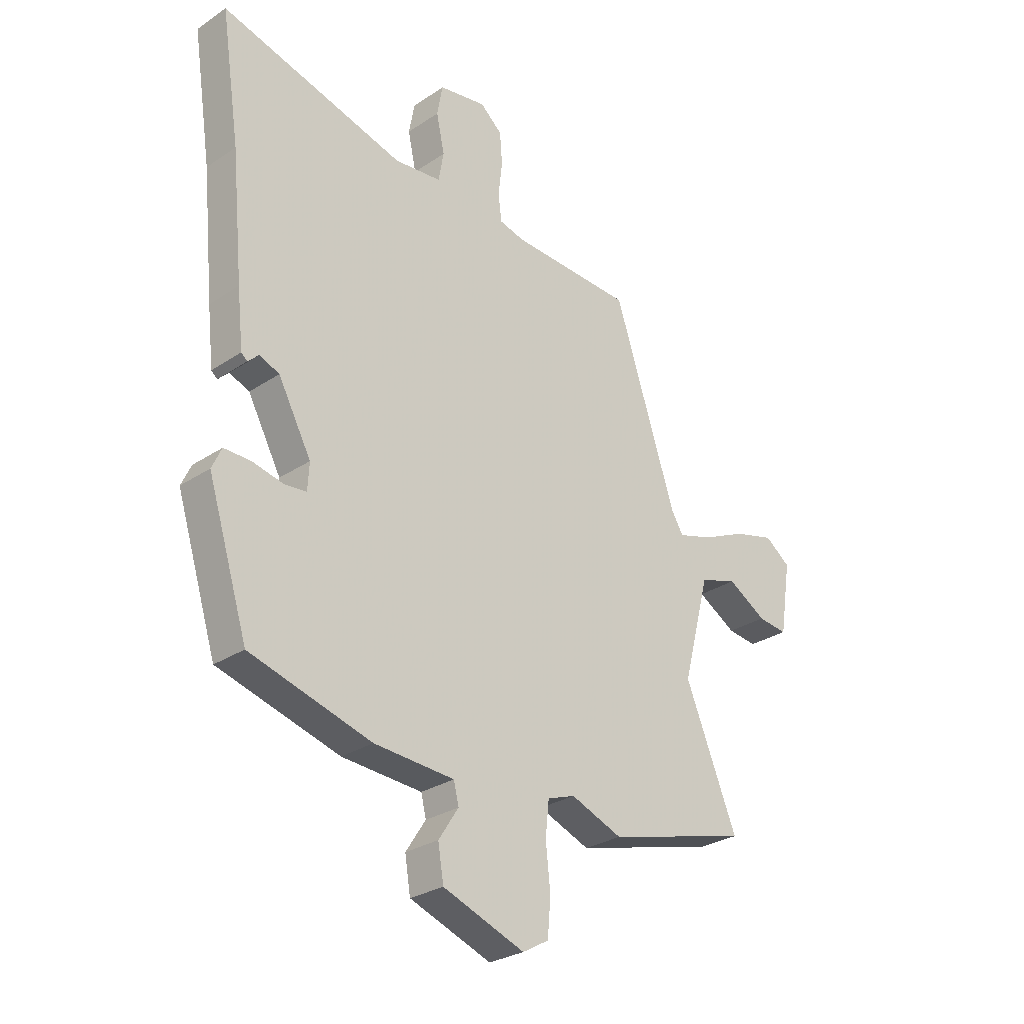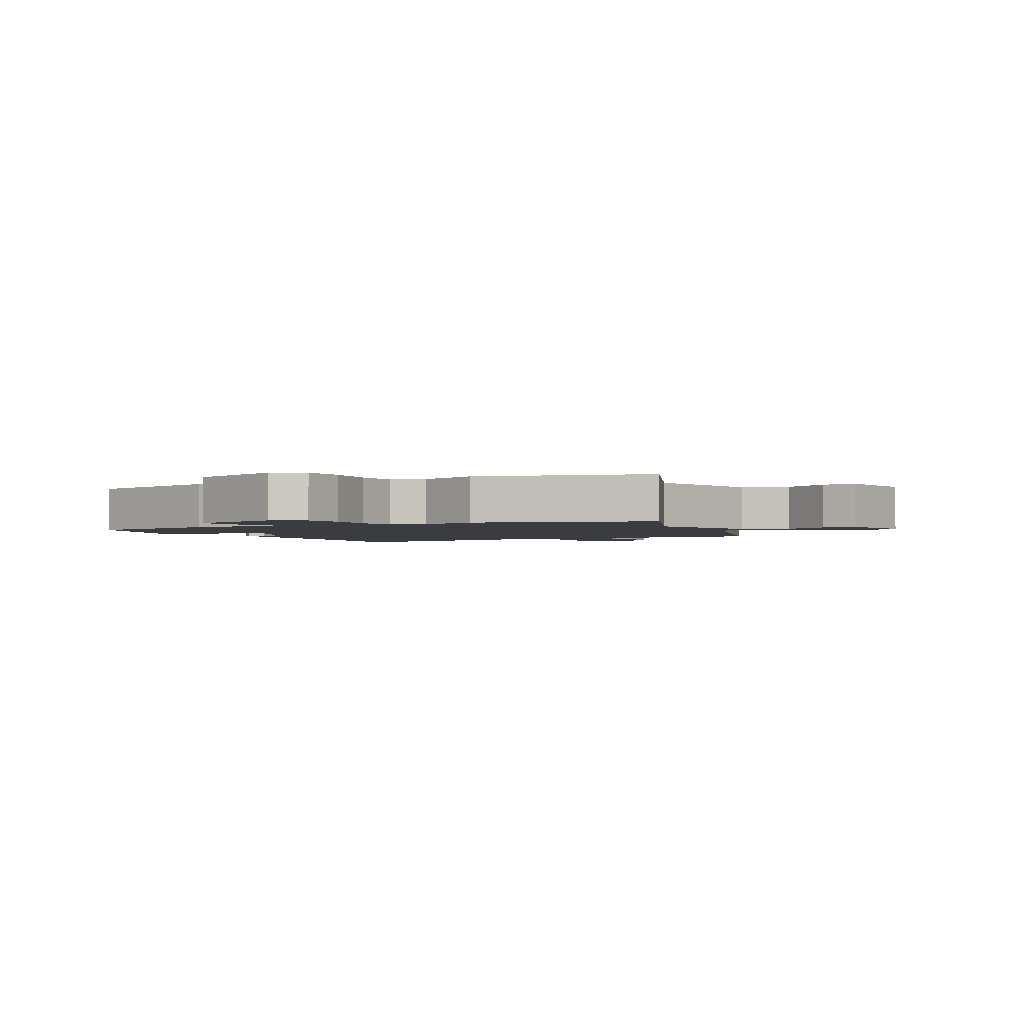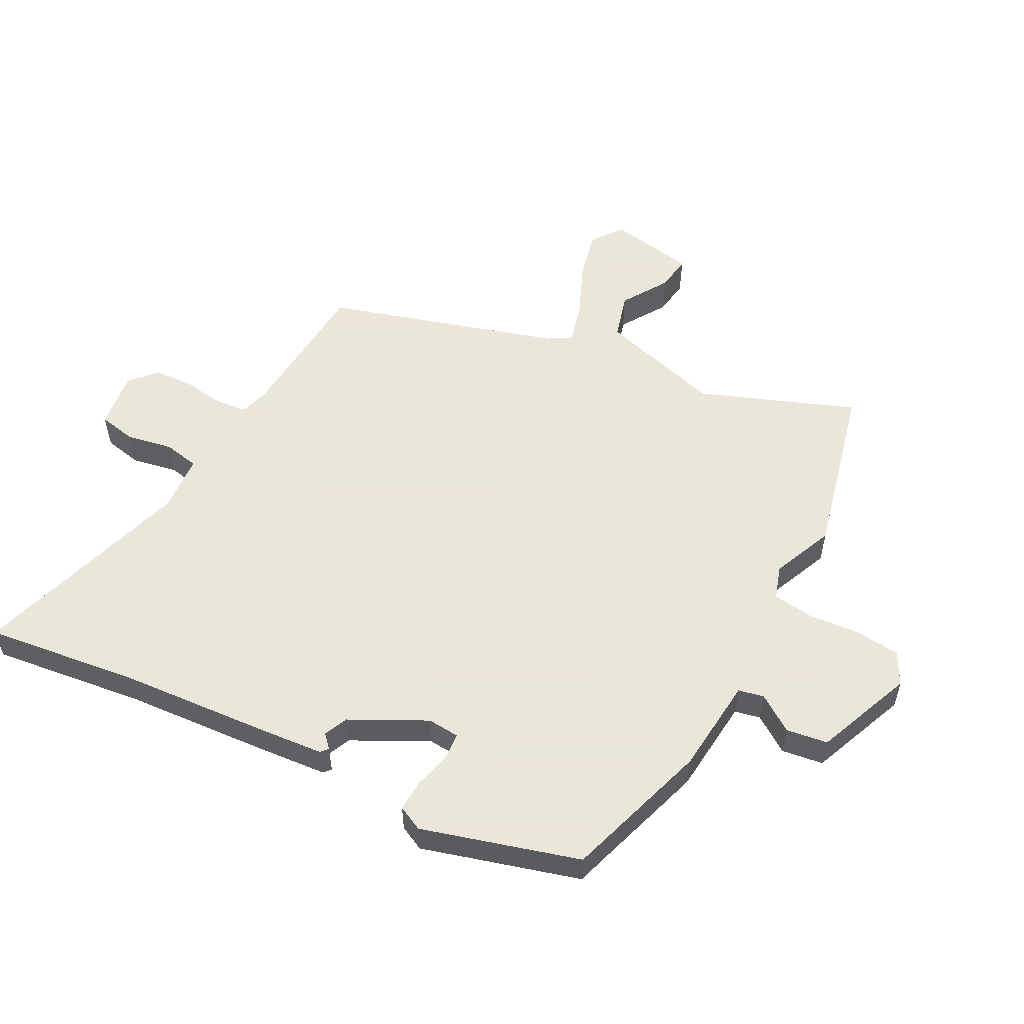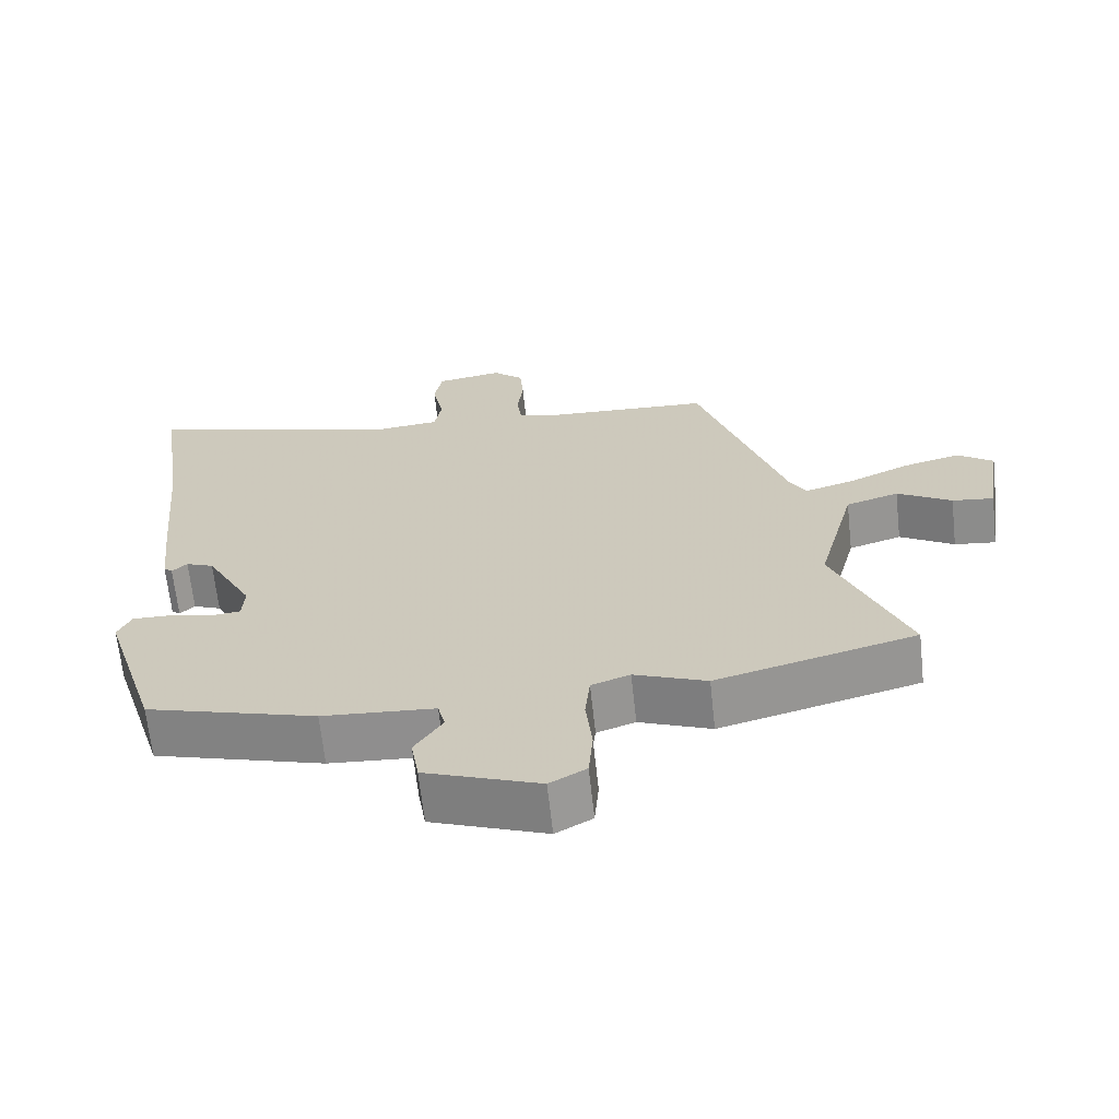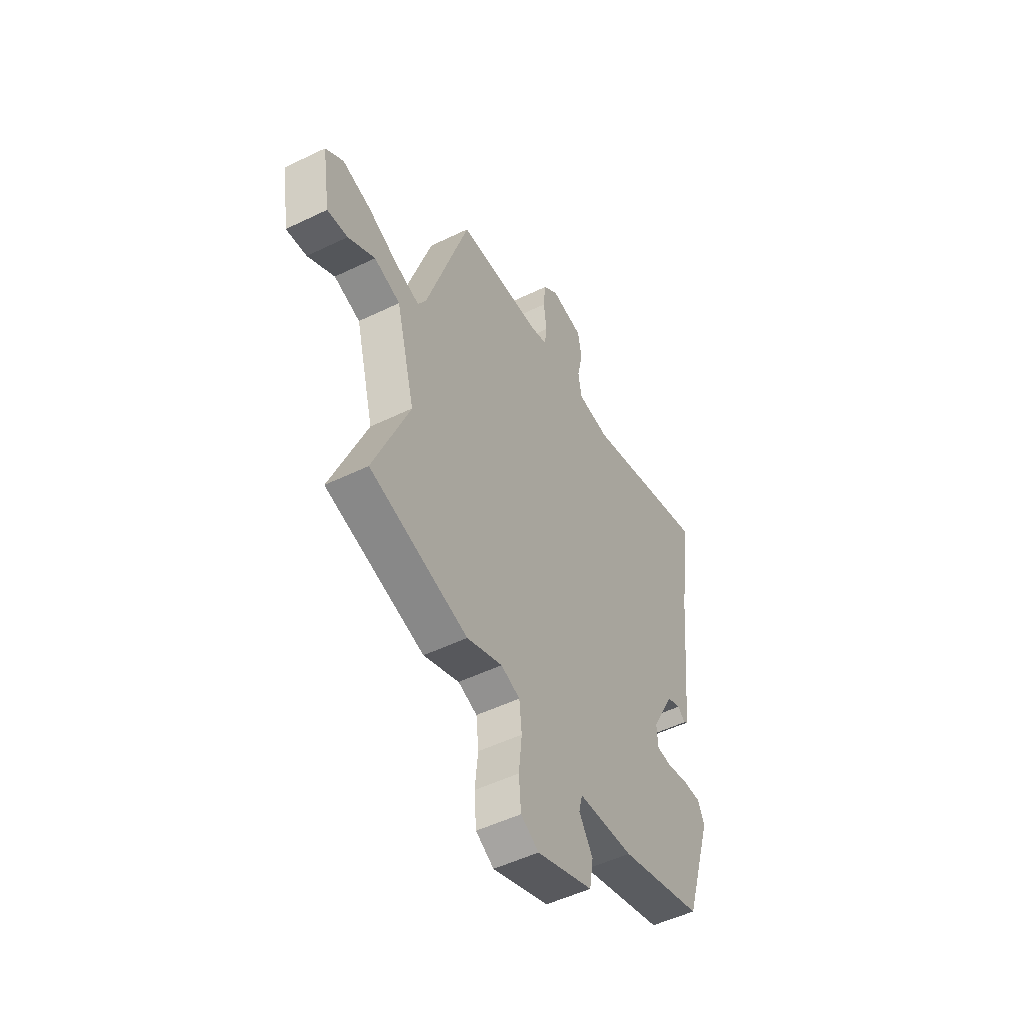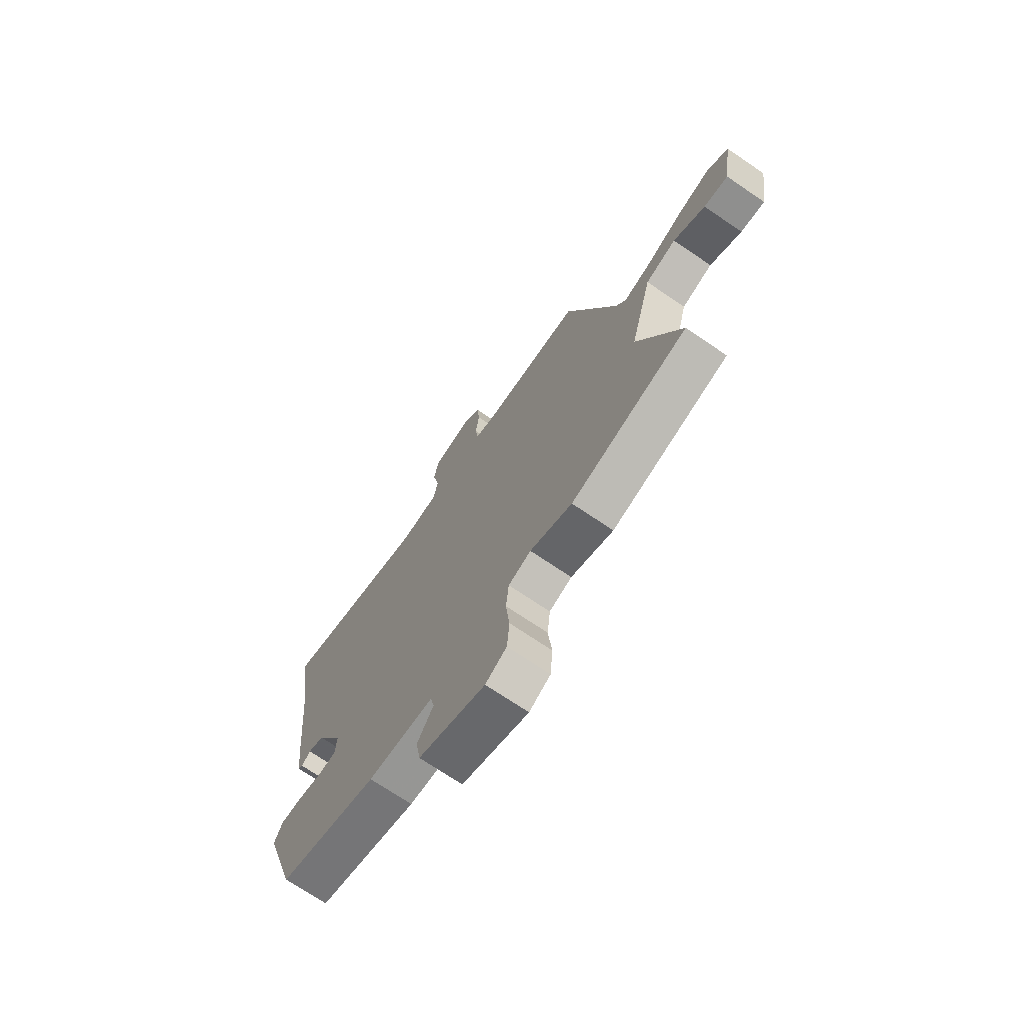
<metadata>
{"format":"obj","ext":"obj","renderer":"f3d","projection":"perspective","resolution":1024,"background":"white","views":[{"elev":-28.1,"azim":135.4,"up":"+Z"},{"elev":-2.0,"azim":-152.1,"up":"+Y"},{"elev":55.0,"azim":119.1,"up":"+Y"},{"elev":-66.0,"azim":-173.8,"up":"+Z"},{"elev":-50.6,"azim":-62.0,"up":"+Z"},{"elev":-71.4,"azim":-124.2,"up":"+Z"}]}
</metadata>
<code>
v -0.374 0.07 0.462
v -0.134 0.07 0.474
v -0.085 0.07 0.487
v -0.078 0.07 0.539
v -0.086 0.07 0.607
v -0.081 0.07 0.67
v -0.038 0.07 0.708
v 0.055 0.07 0.693
v 0.066 0.07 0.632
v 0.05 0.07 0.557
v 0.06 0.07 0.499
v 0.152 0.07 0.49
v 0.514 0.07 0.593
v 0.477 0.07 0.346
v 0.454 0.07 0.107
v 0.442 0.07 -0.003
v 0.43 0.07 -0.013
v 0.409 0.07 0.007
v 0.37 0.07 -0.009
v 0.305 0.07 -0.13
v 0.308 0.07 -0.182
v 0.351 0.07 -0.186
v 0.412 0.07 -0.172
v 0.464 0.07 -0.171
v 0.483 0.07 -0.212
v 0.404 0.07 -0.465
v 0.166 0.07 -0.534
v 0.009 0.07 -0.545
v -0.001 0.07 -0.586
v 0.038 0.07 -0.646
v 0.027 0.07 -0.713
v -0.133 0.07 -0.773
v -0.184 0.07 -0.744
v -0.19 0.07 -0.672
v -0.181 0.07 -0.588
v -0.188 0.07 -0.521
v -0.242 0.07 -0.502
v -0.343 0.07 -0.542
v -0.622 0.07 -0.468
v -0.52 0.07 -0.219
v -0.573 0.07 -0.017
v -0.647 0.07 0.006
v -0.723 0.07 -0.04
v -0.781 0.07 -0.047
v -0.803 0.07 0.093
v -0.753 0.07 0.13
v -0.673 0.07 0.109
v -0.587 0.07 0.07
v -0.519 0.07 0.05
v -0.496 0.07 0.089
v -0.374 0 0.462
v -0.134 0 0.474
v -0.085 0 0.487
v -0.078 0 0.539
v -0.086 0 0.607
v -0.081 0 0.67
v -0.038 0 0.708
v 0.055 0 0.693
v 0.066 0 0.632
v 0.05 0 0.557
v 0.06 0 0.499
v 0.152 0 0.49
v 0.514 0 0.593
v 0.477 0 0.346
v 0.454 0 0.107
v 0.442 0 -0.003
v 0.43 0 -0.013
v 0.409 0 0.007
v 0.37 0 -0.009
v 0.305 0 -0.13
v 0.308 0 -0.182
v 0.351 0 -0.186
v 0.412 0 -0.172
v 0.464 0 -0.171
v 0.483 0 -0.212
v 0.404 0 -0.465
v 0.166 0 -0.534
v 0.009 0 -0.545
v -0.001 0 -0.586
v 0.038 0 -0.646
v 0.027 0 -0.713
v -0.133 0 -0.773
v -0.184 0 -0.744
v -0.19 0 -0.672
v -0.181 0 -0.588
v -0.188 0 -0.521
v -0.242 0 -0.502
v -0.343 0 -0.542
v -0.622 0 -0.468
v -0.52 0 -0.219
v -0.573 0 -0.017
v -0.647 0 0.006
v -0.723 0 -0.04
v -0.781 0 -0.047
v -0.803 0 0.093
v -0.753 0 0.13
v -0.673 0 0.109
v -0.587 0 0.07
v -0.519 0 0.05
v -0.496 0 0.089
f 46 47 48
f 45 46 48
f 44 45 48
f 43 44 48
f 42 43 48
f 41 42 48 49
f 40 41 49
f 37 38 39 40
f 40 49 50
f 37 40 50
f 36 37 50
f 33 34 35
f 32 33 35
f 31 32 35
f 30 31 35
f 29 30 35
f 28 29 35 36
f 27 28 36
f 26 27 36
f 25 26 36
f 24 25 36
f 23 24 36
f 22 23 36
f 21 22 36
f 50 1 2
f 36 50 2
f 21 36 2
f 20 21 2
f 16 17 18
f 15 16 18
f 14 15 18
f 14 18 19
f 13 14 19
f 12 13 19
f 20 2 3
f 19 20 3
f 12 19 3
f 11 12 3
f 8 9 10
f 7 8 10
f 6 7 10
f 5 6 10
f 4 5 10
f 3 4 10 11
f 98 97 96
f 98 96 95
f 98 95 94
f 98 94 93
f 98 93 92
f 99 98 92 91
f 99 91 90
f 90 89 88 87
f 100 99 90
f 100 90 87
f 100 87 86
f 85 84 83
f 85 83 82
f 85 82 81
f 85 81 80
f 85 80 79
f 86 85 79 78
f 86 78 77
f 86 77 76
f 86 76 75
f 86 75 74
f 86 74 73
f 86 73 72
f 86 72 71
f 52 51 100
f 52 100 86
f 52 86 71
f 52 71 70
f 68 67 66
f 68 66 65
f 68 65 64
f 69 68 64
f 69 64 63
f 69 63 62
f 53 52 70
f 53 70 69
f 53 69 62
f 53 62 61
f 60 59 58
f 60 58 57
f 60 57 56
f 60 56 55
f 60 55 54
f 61 60 54 53
f 1 51 52 2
f 2 52 53 3
f 3 53 54 4
f 4 54 55 5
f 5 55 56 6
f 6 56 57 7
f 7 57 58 8
f 8 58 59 9
f 9 59 60 10
f 10 60 61 11
f 11 61 62 12
f 12 62 63 13
f 13 63 64 14
f 14 64 65 15
f 15 65 66 16
f 16 66 67 17
f 17 67 68 18
f 18 68 69 19
f 19 69 70 20
f 20 70 71 21
f 21 71 72 22
f 22 72 73 23
f 23 73 74 24
f 24 74 75 25
f 25 75 76 26
f 26 76 77 27
f 27 77 78 28
f 28 78 79 29
f 29 79 80 30
f 30 80 81 31
f 31 81 82 32
f 32 82 83 33
f 33 83 84 34
f 34 84 85 35
f 35 85 86 36
f 36 86 87 37
f 37 87 88 38
f 38 88 89 39
f 39 89 90 40
f 40 90 91 41
f 41 91 92 42
f 42 92 93 43
f 43 93 94 44
f 44 94 95 45
f 45 95 96 46
f 46 96 97 47
f 47 97 98 48
f 48 98 99 49
f 49 99 100 50
f 50 100 51 1

</code>
